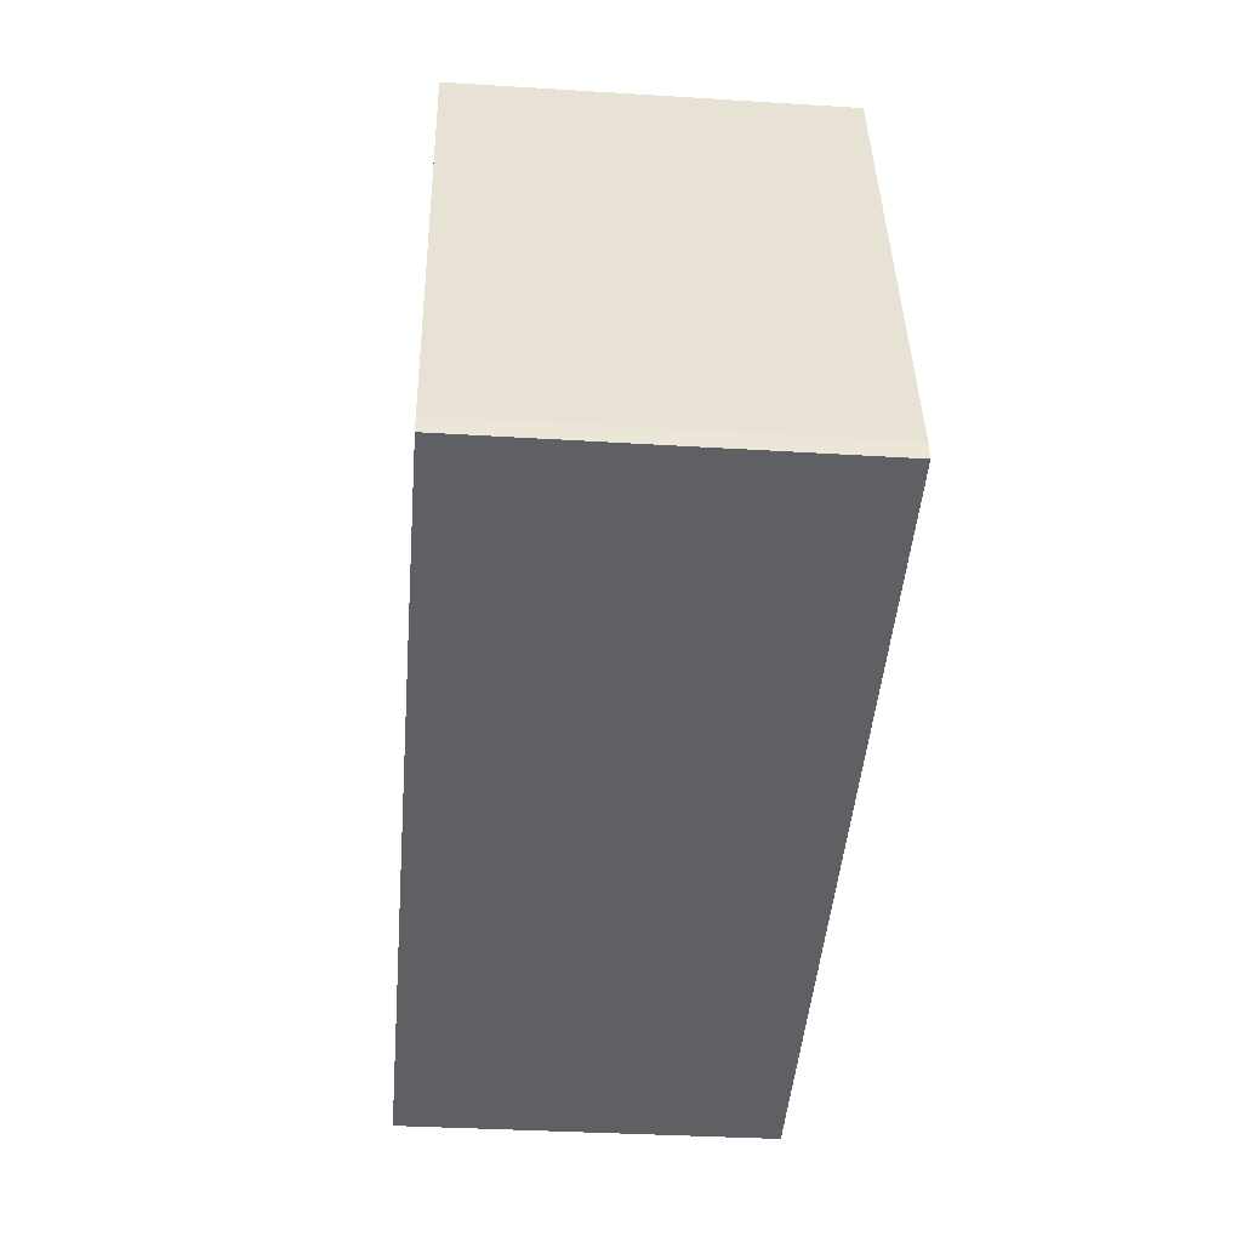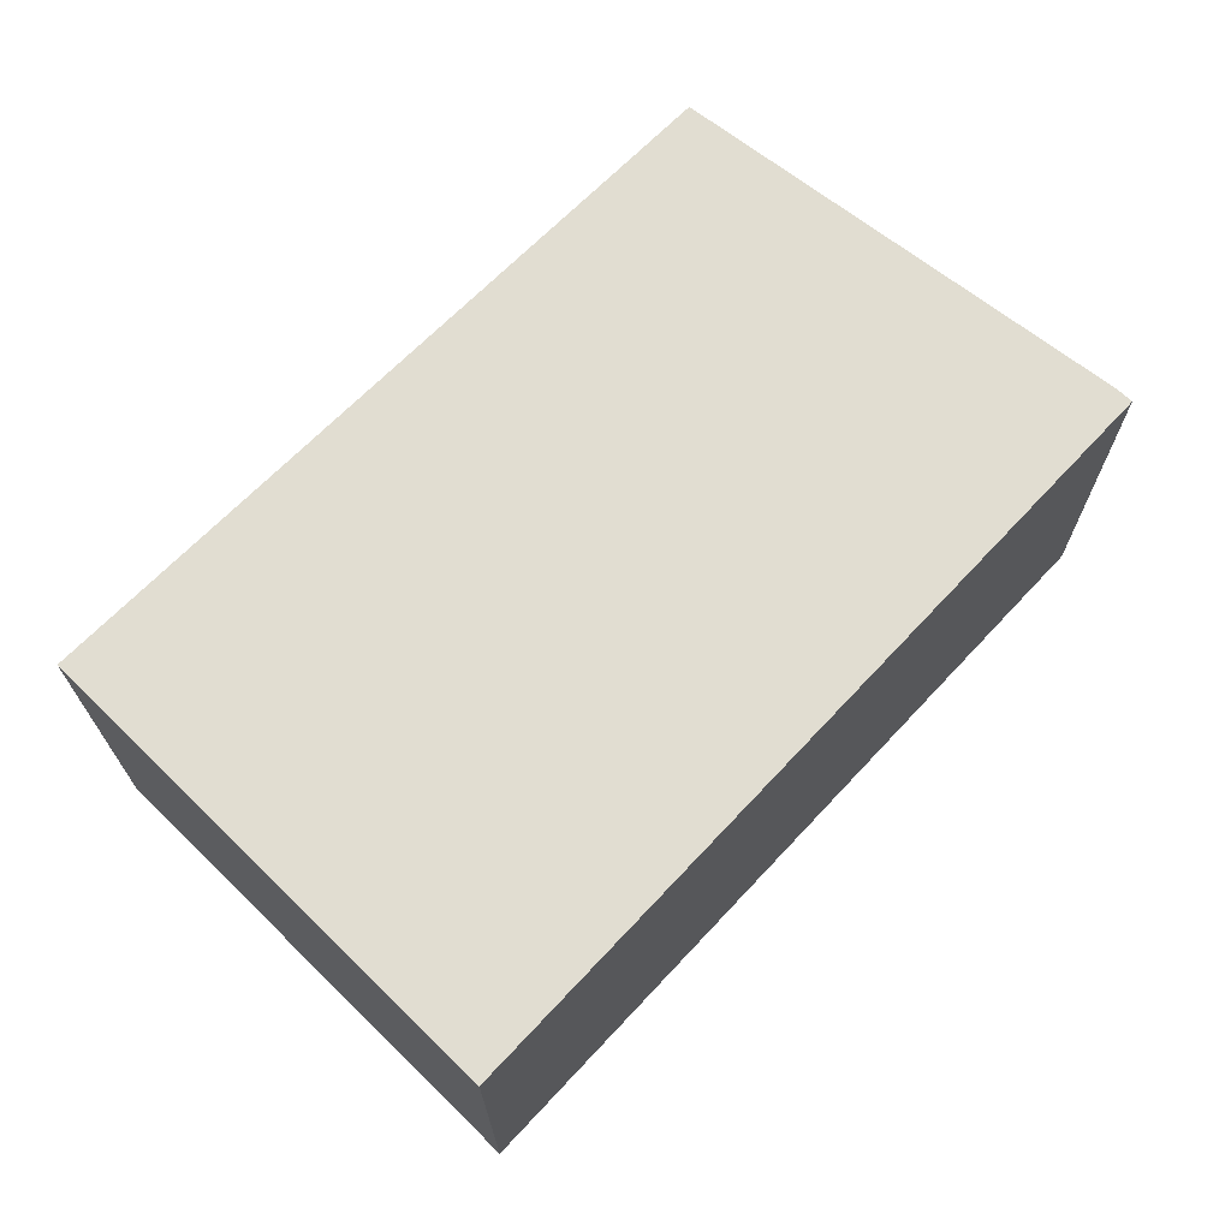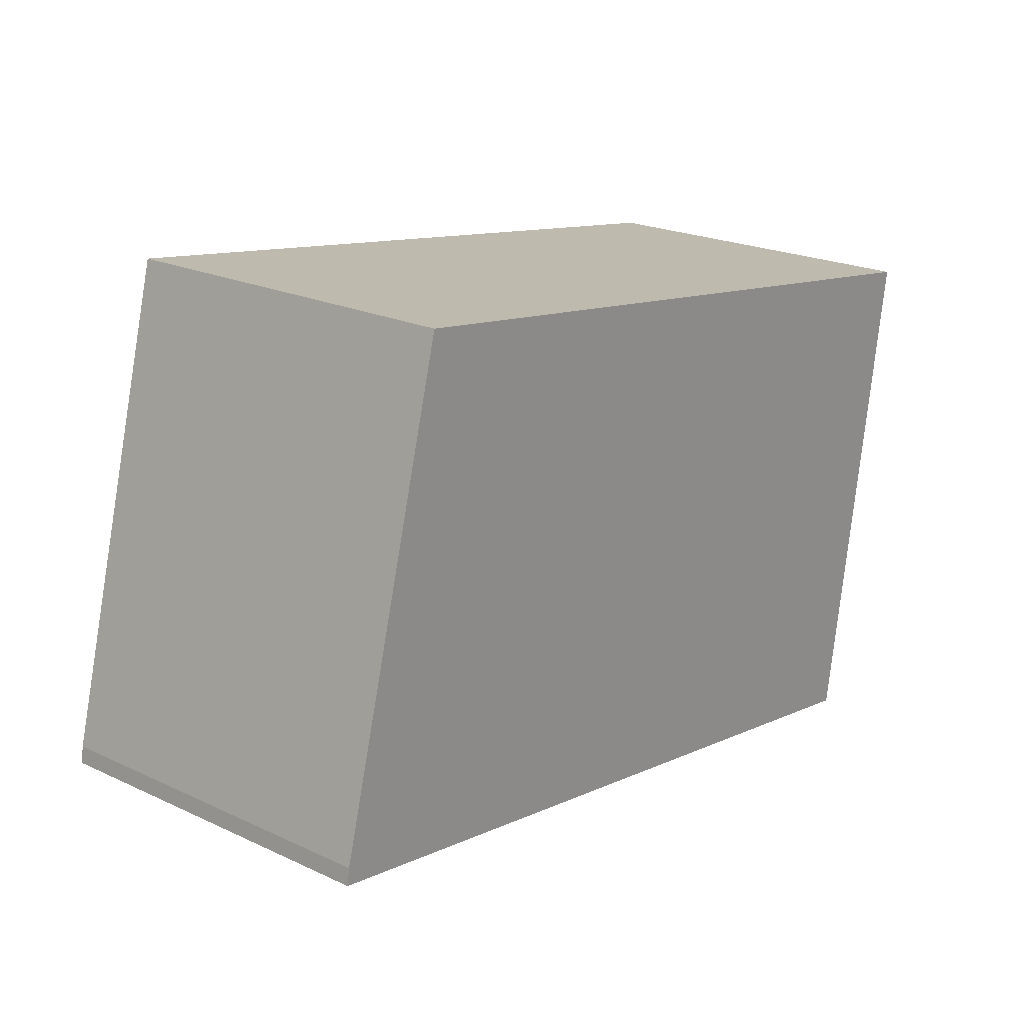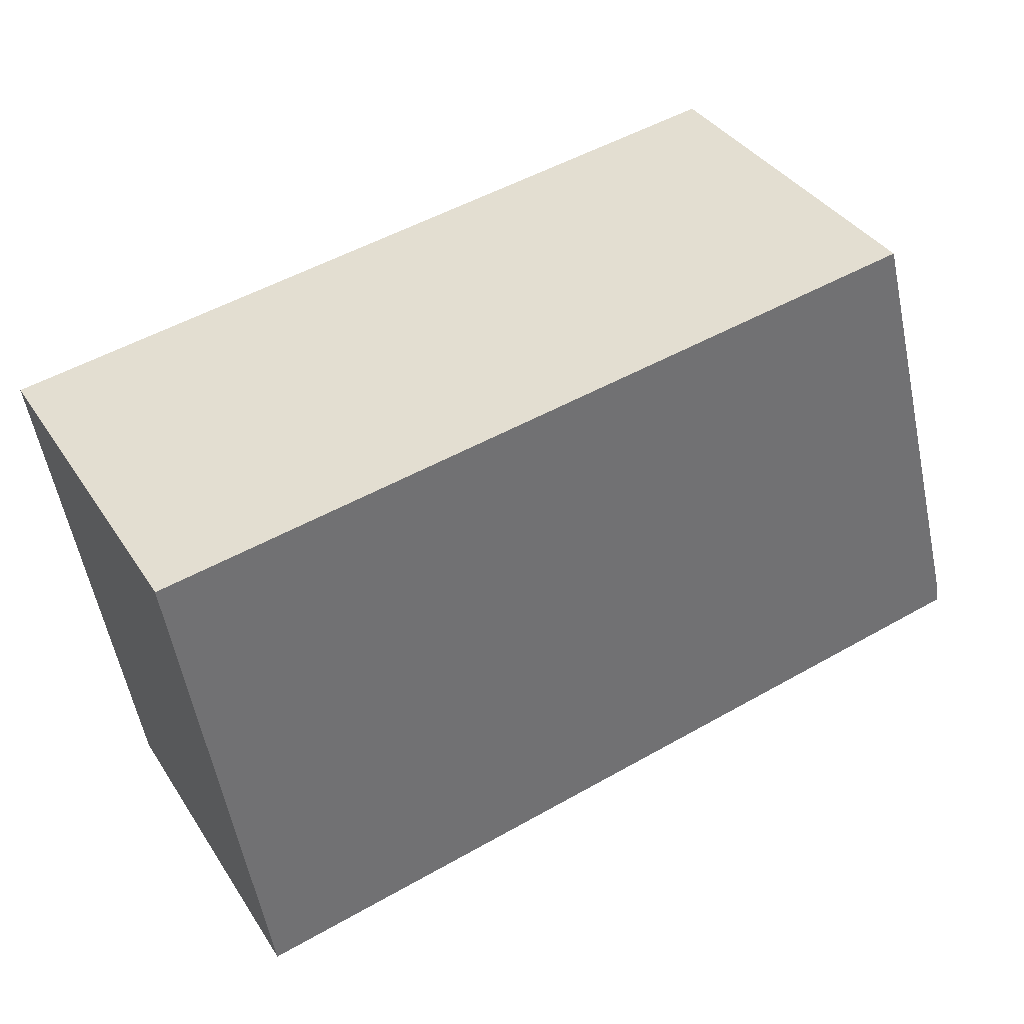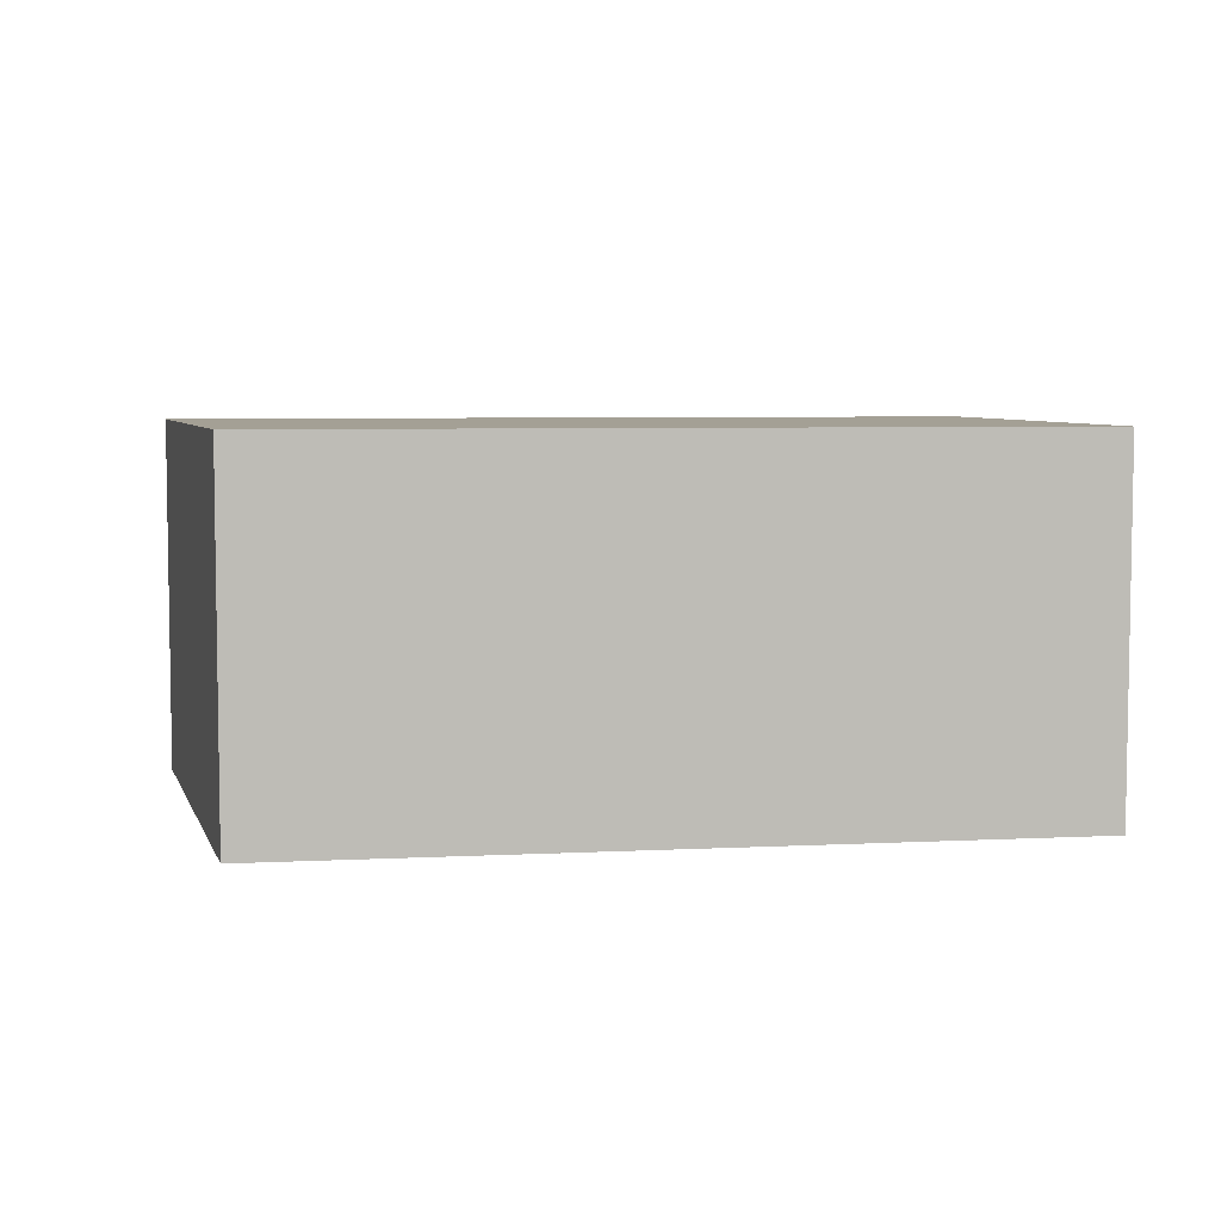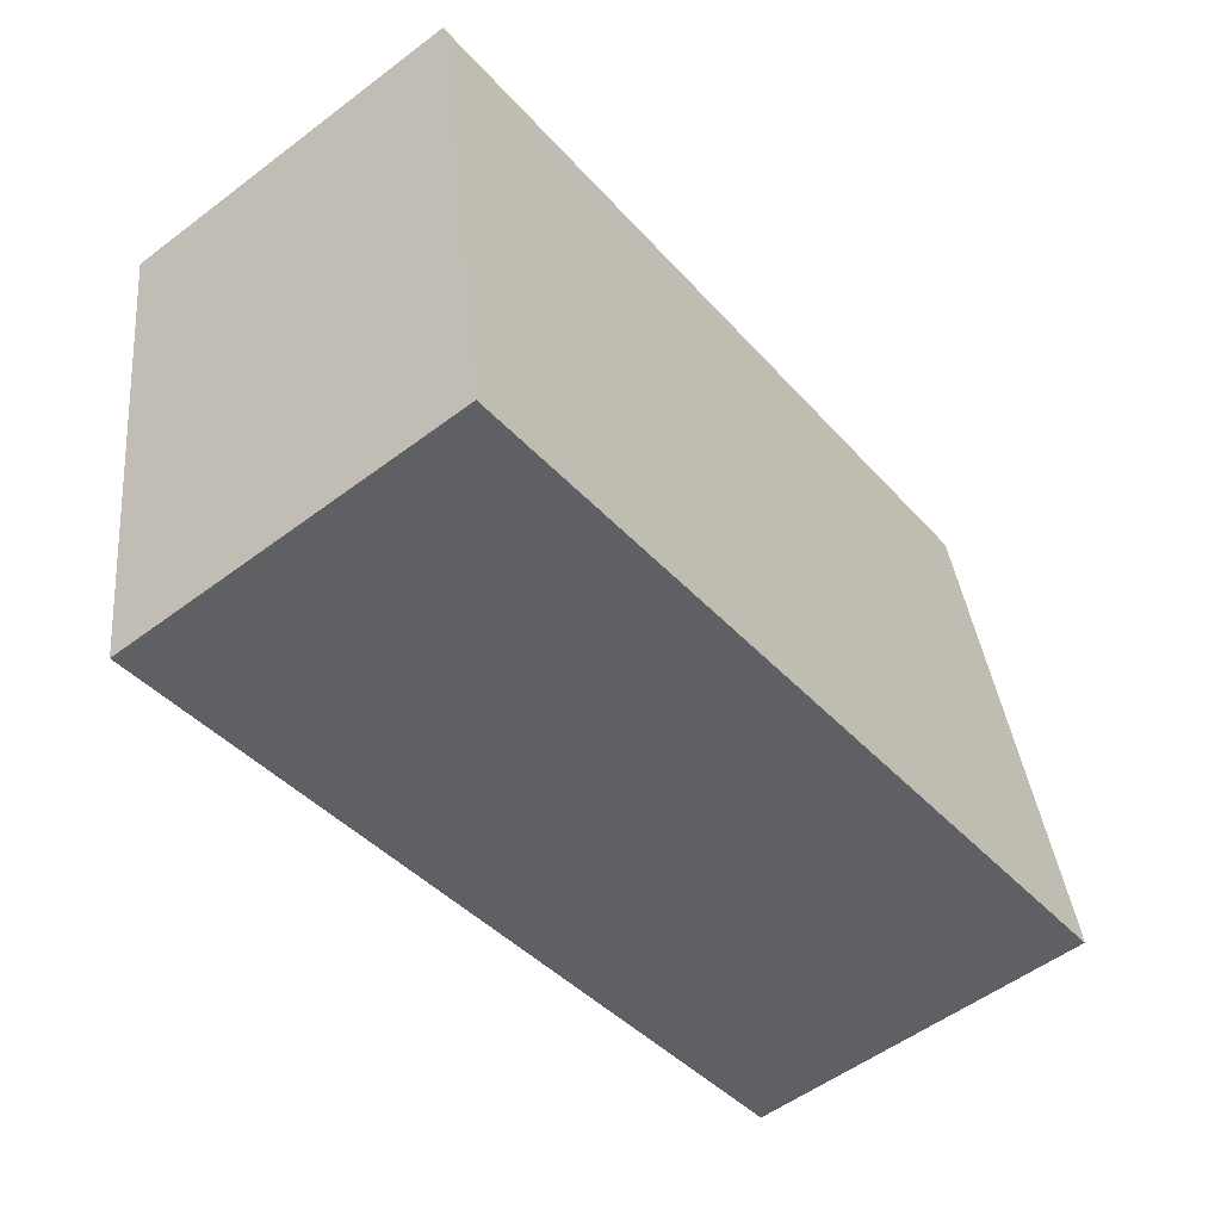
<metadata>
{"format":"obj","ext":"obj","renderer":"f3d","projection":"perspective","resolution":1024,"background":"white","views":[{"elev":-35.4,"azim":-94.7,"up":"+Z"},{"elev":68.7,"azim":142.9,"up":"+Y"},{"elev":21.9,"azim":-50.9,"up":"+Z"},{"elev":37.0,"azim":150.9,"up":"+Z"},{"elev":5.7,"azim":-0.3,"up":"+Y"},{"elev":-54.4,"azim":128.6,"up":"+Z"}]}
</metadata>
<code>
v  0.015 2.103 0.1
v  4.842 2.103 -0.835
v  0 2.103 1.288e-16
v  0.746 2.103 2.841
v  5.297 2.103 2.158
v  0 0 0
v  0.015 -6.123e-18 0.1
v  0.746 -1.74e-16 2.841
v  5.297 -1.321e-16 2.158
v  4.842 5.113e-17 -0.835
g defaultobject
f 1 2 3
f 2 1 4
f 2 4 5
f 6 1 3
f 1 6 7
f 7 4 1
f 4 7 8
f 8 5 4
f 5 8 9
f 9 2 5
f 2 9 10
f 10 3 2
f 3 10 6
f 10 7 6
f 7 10 8
f 8 10 9

</code>
